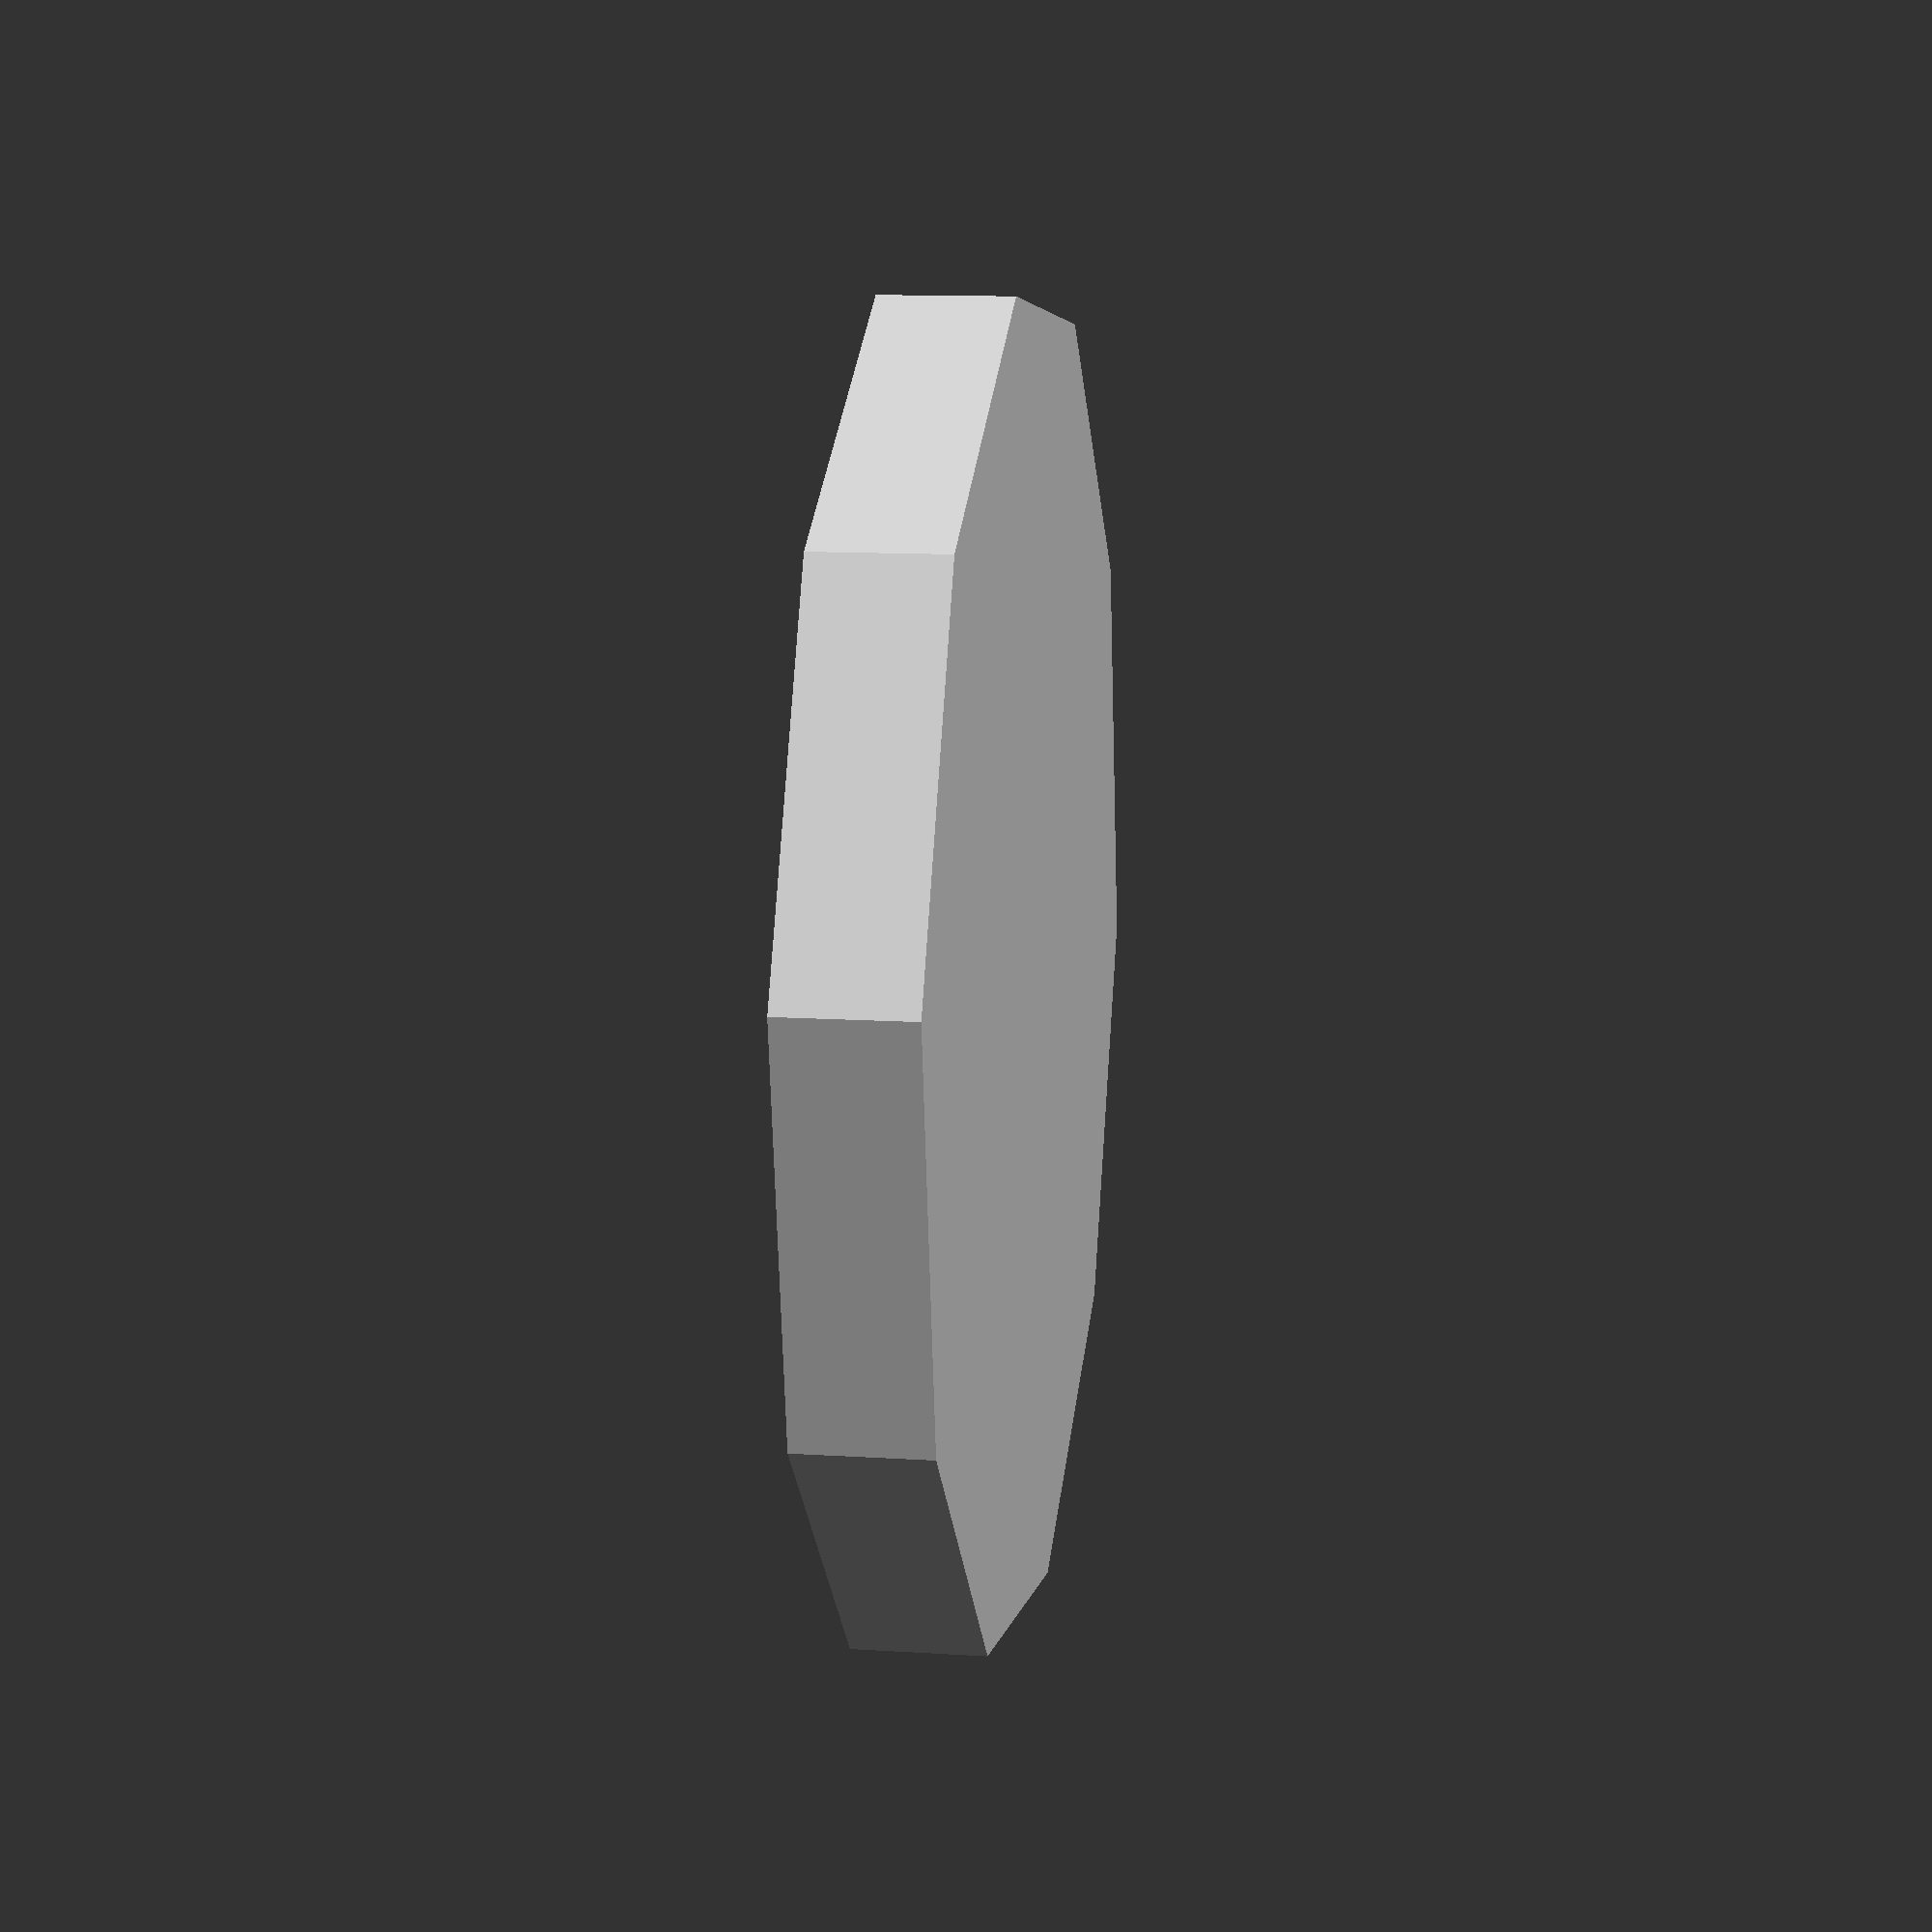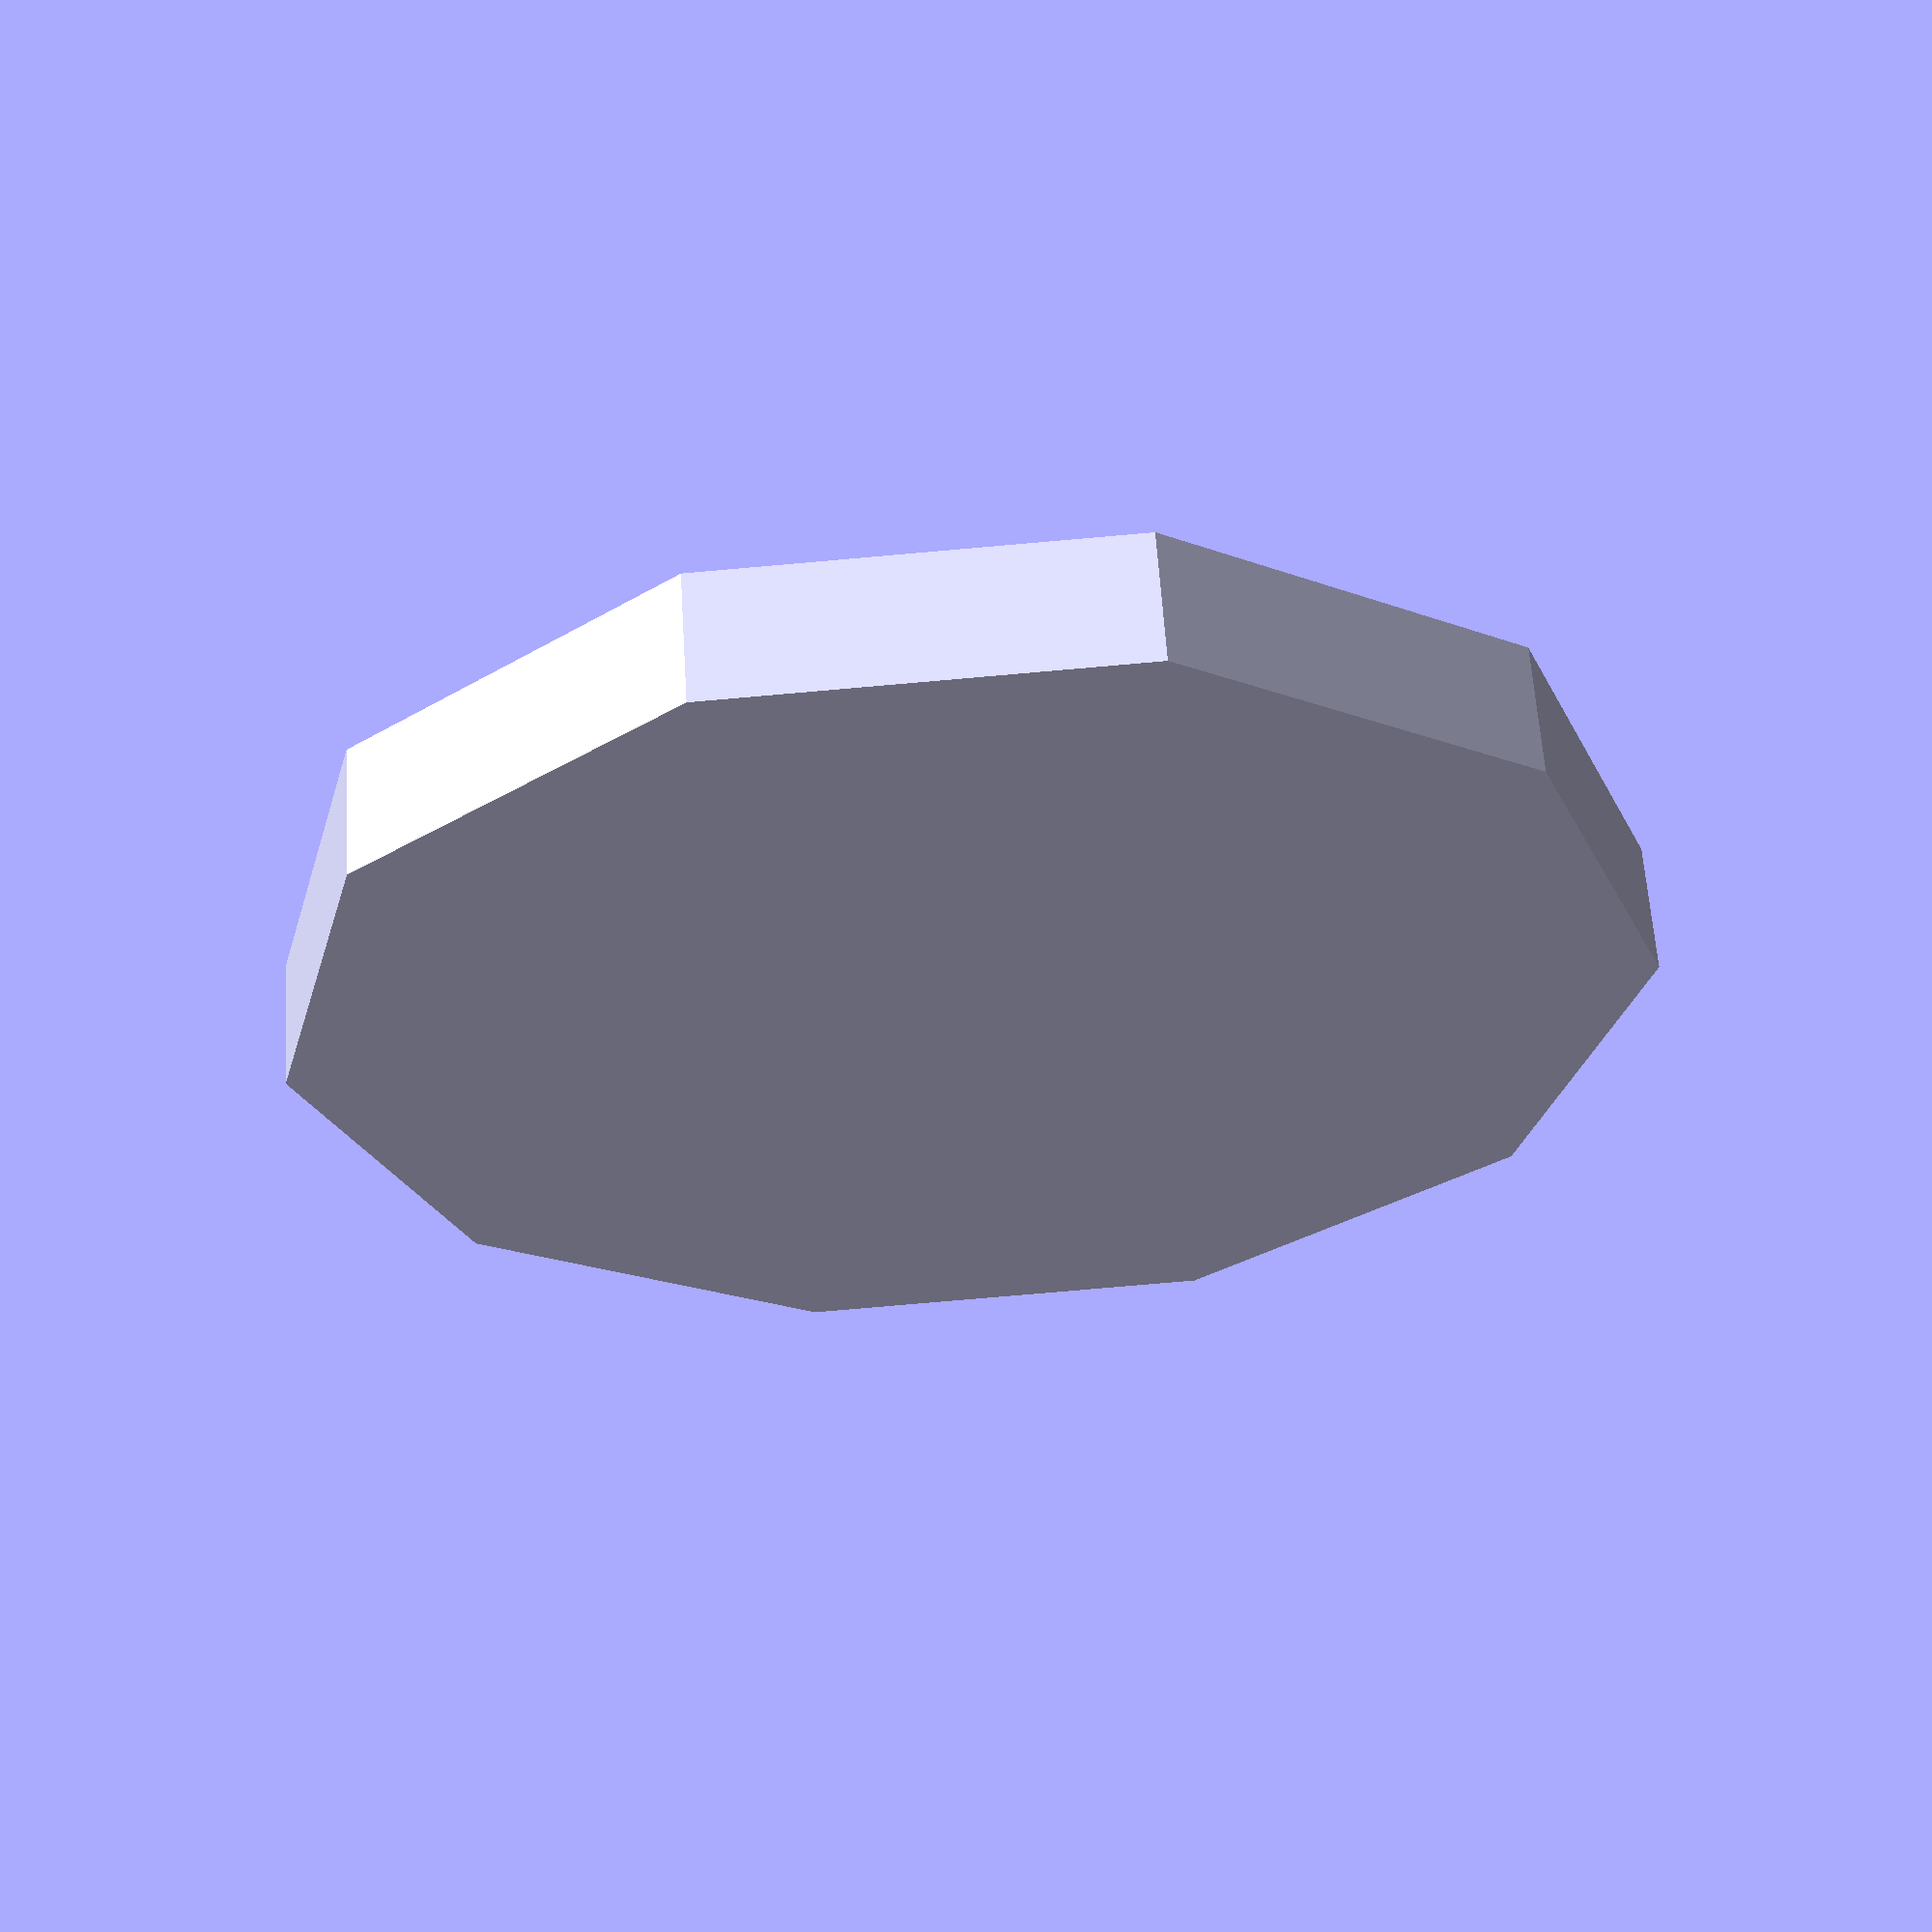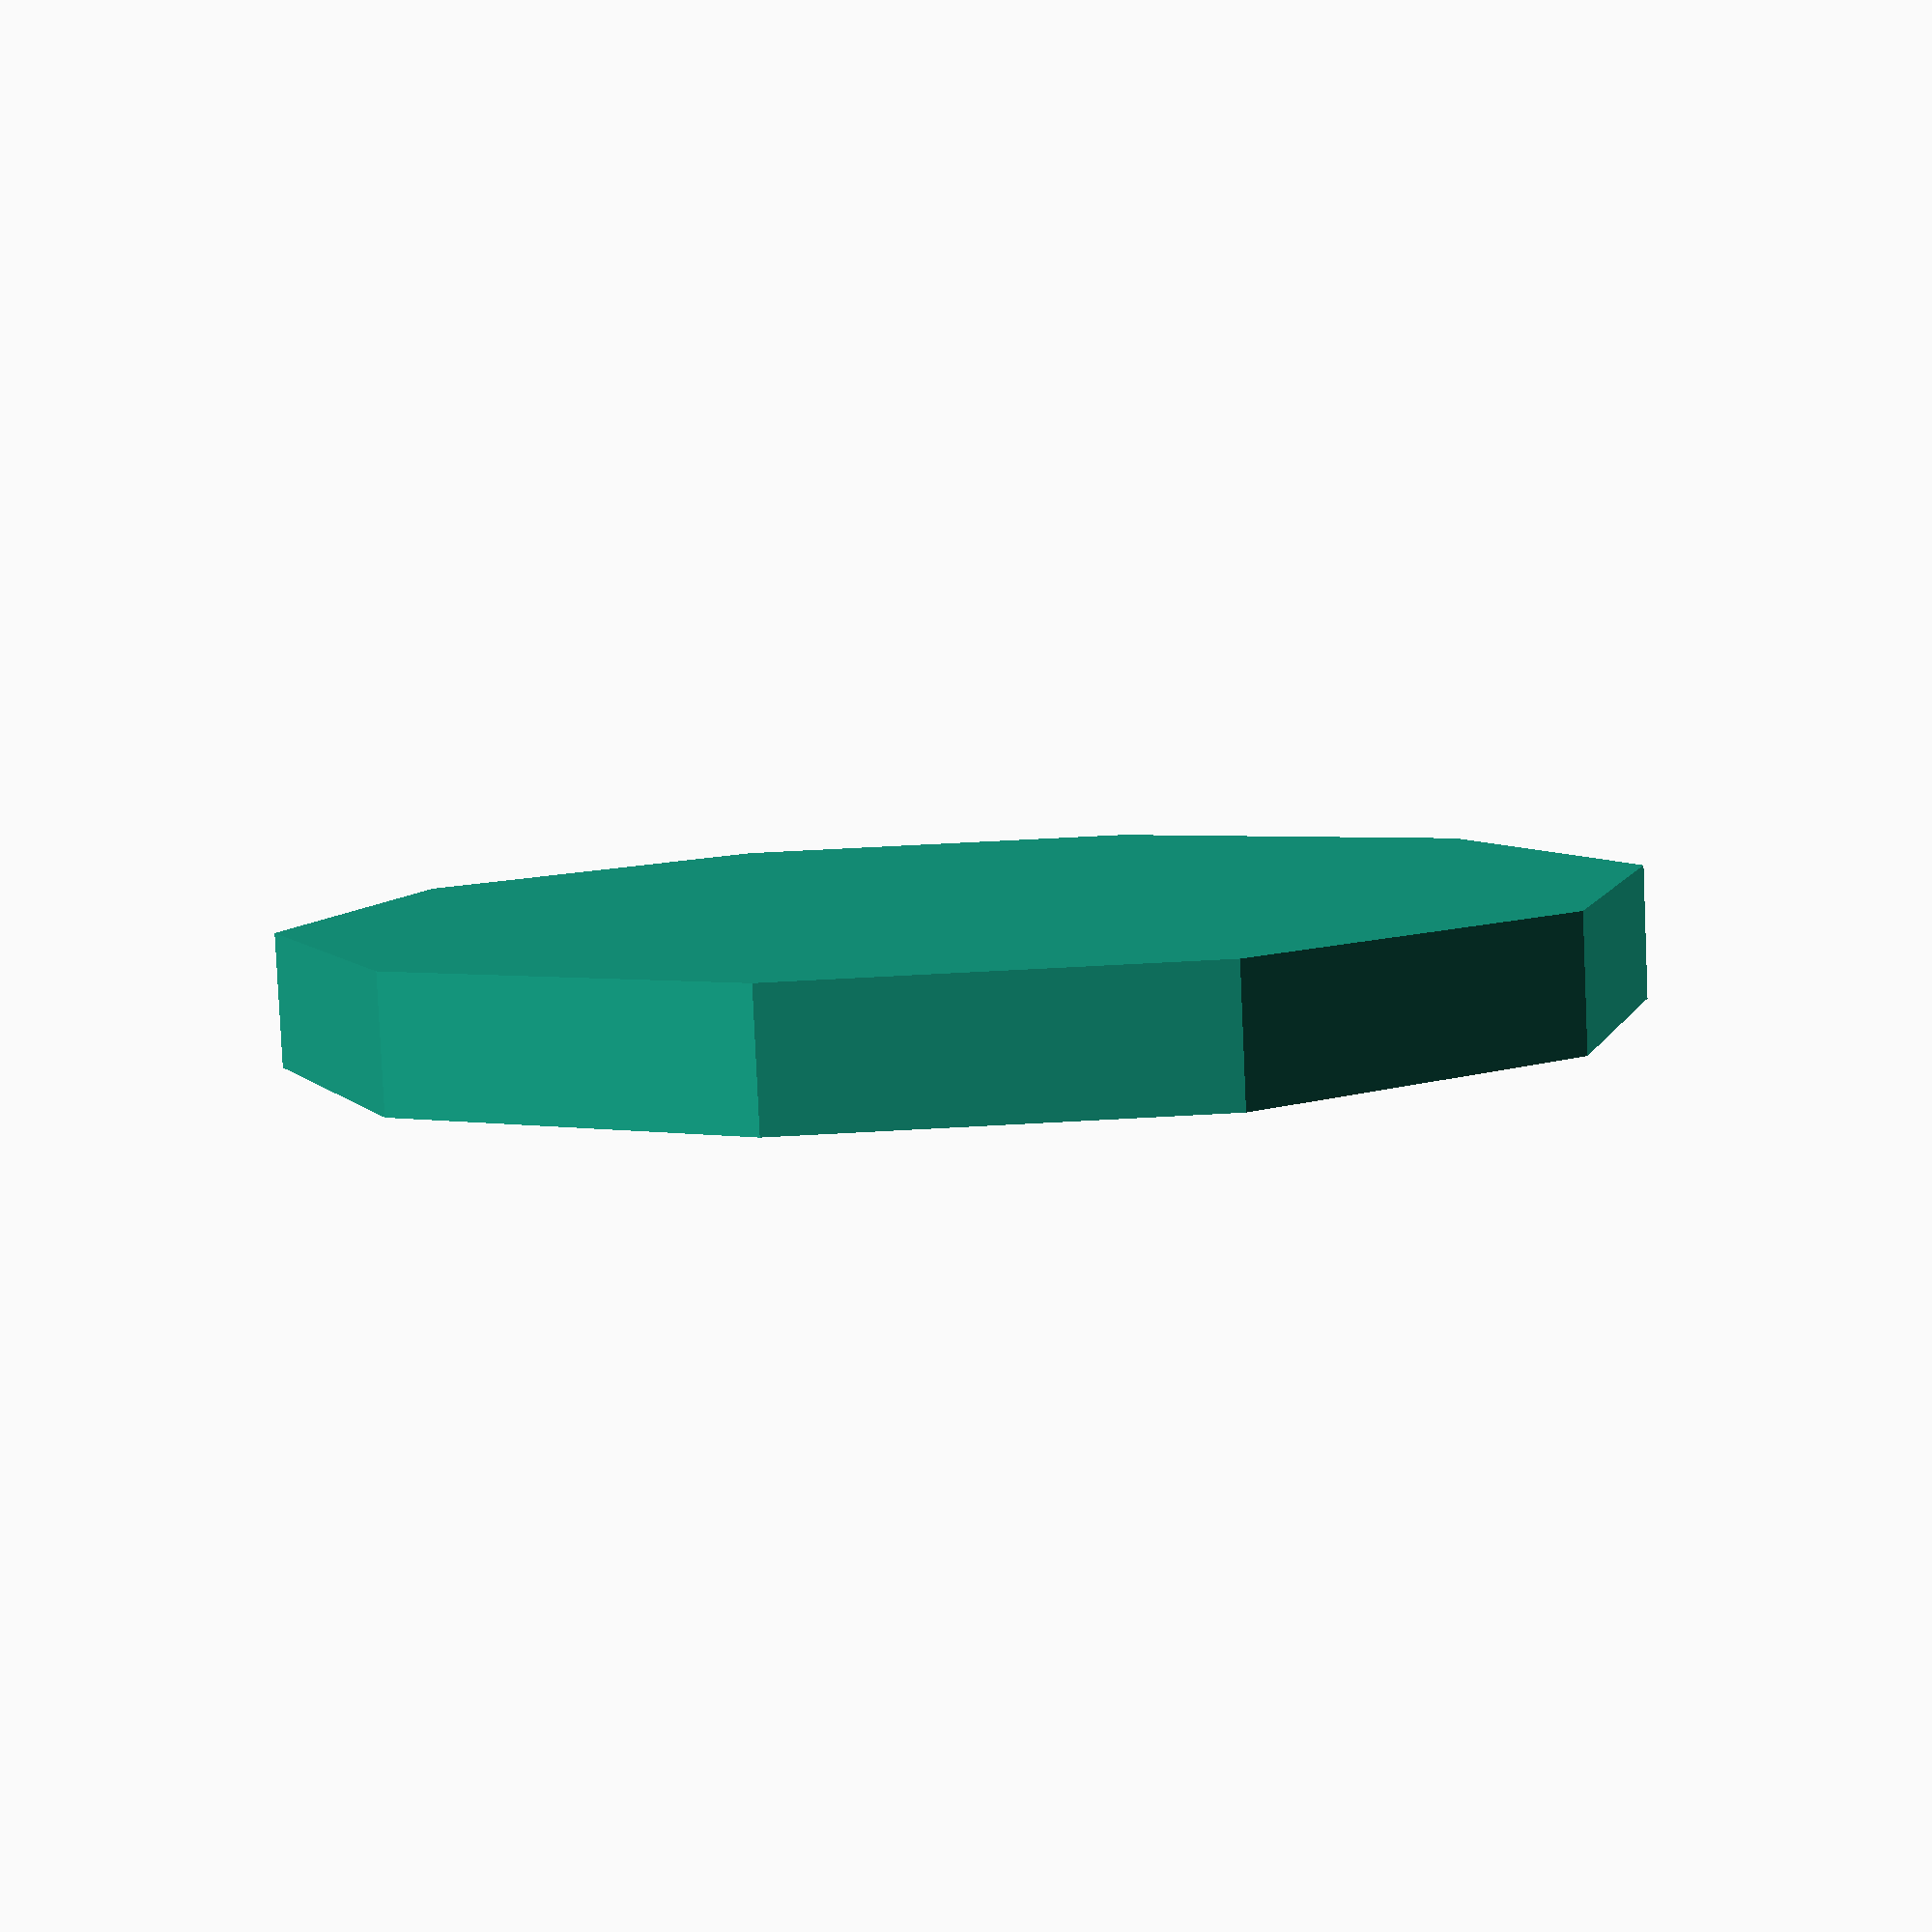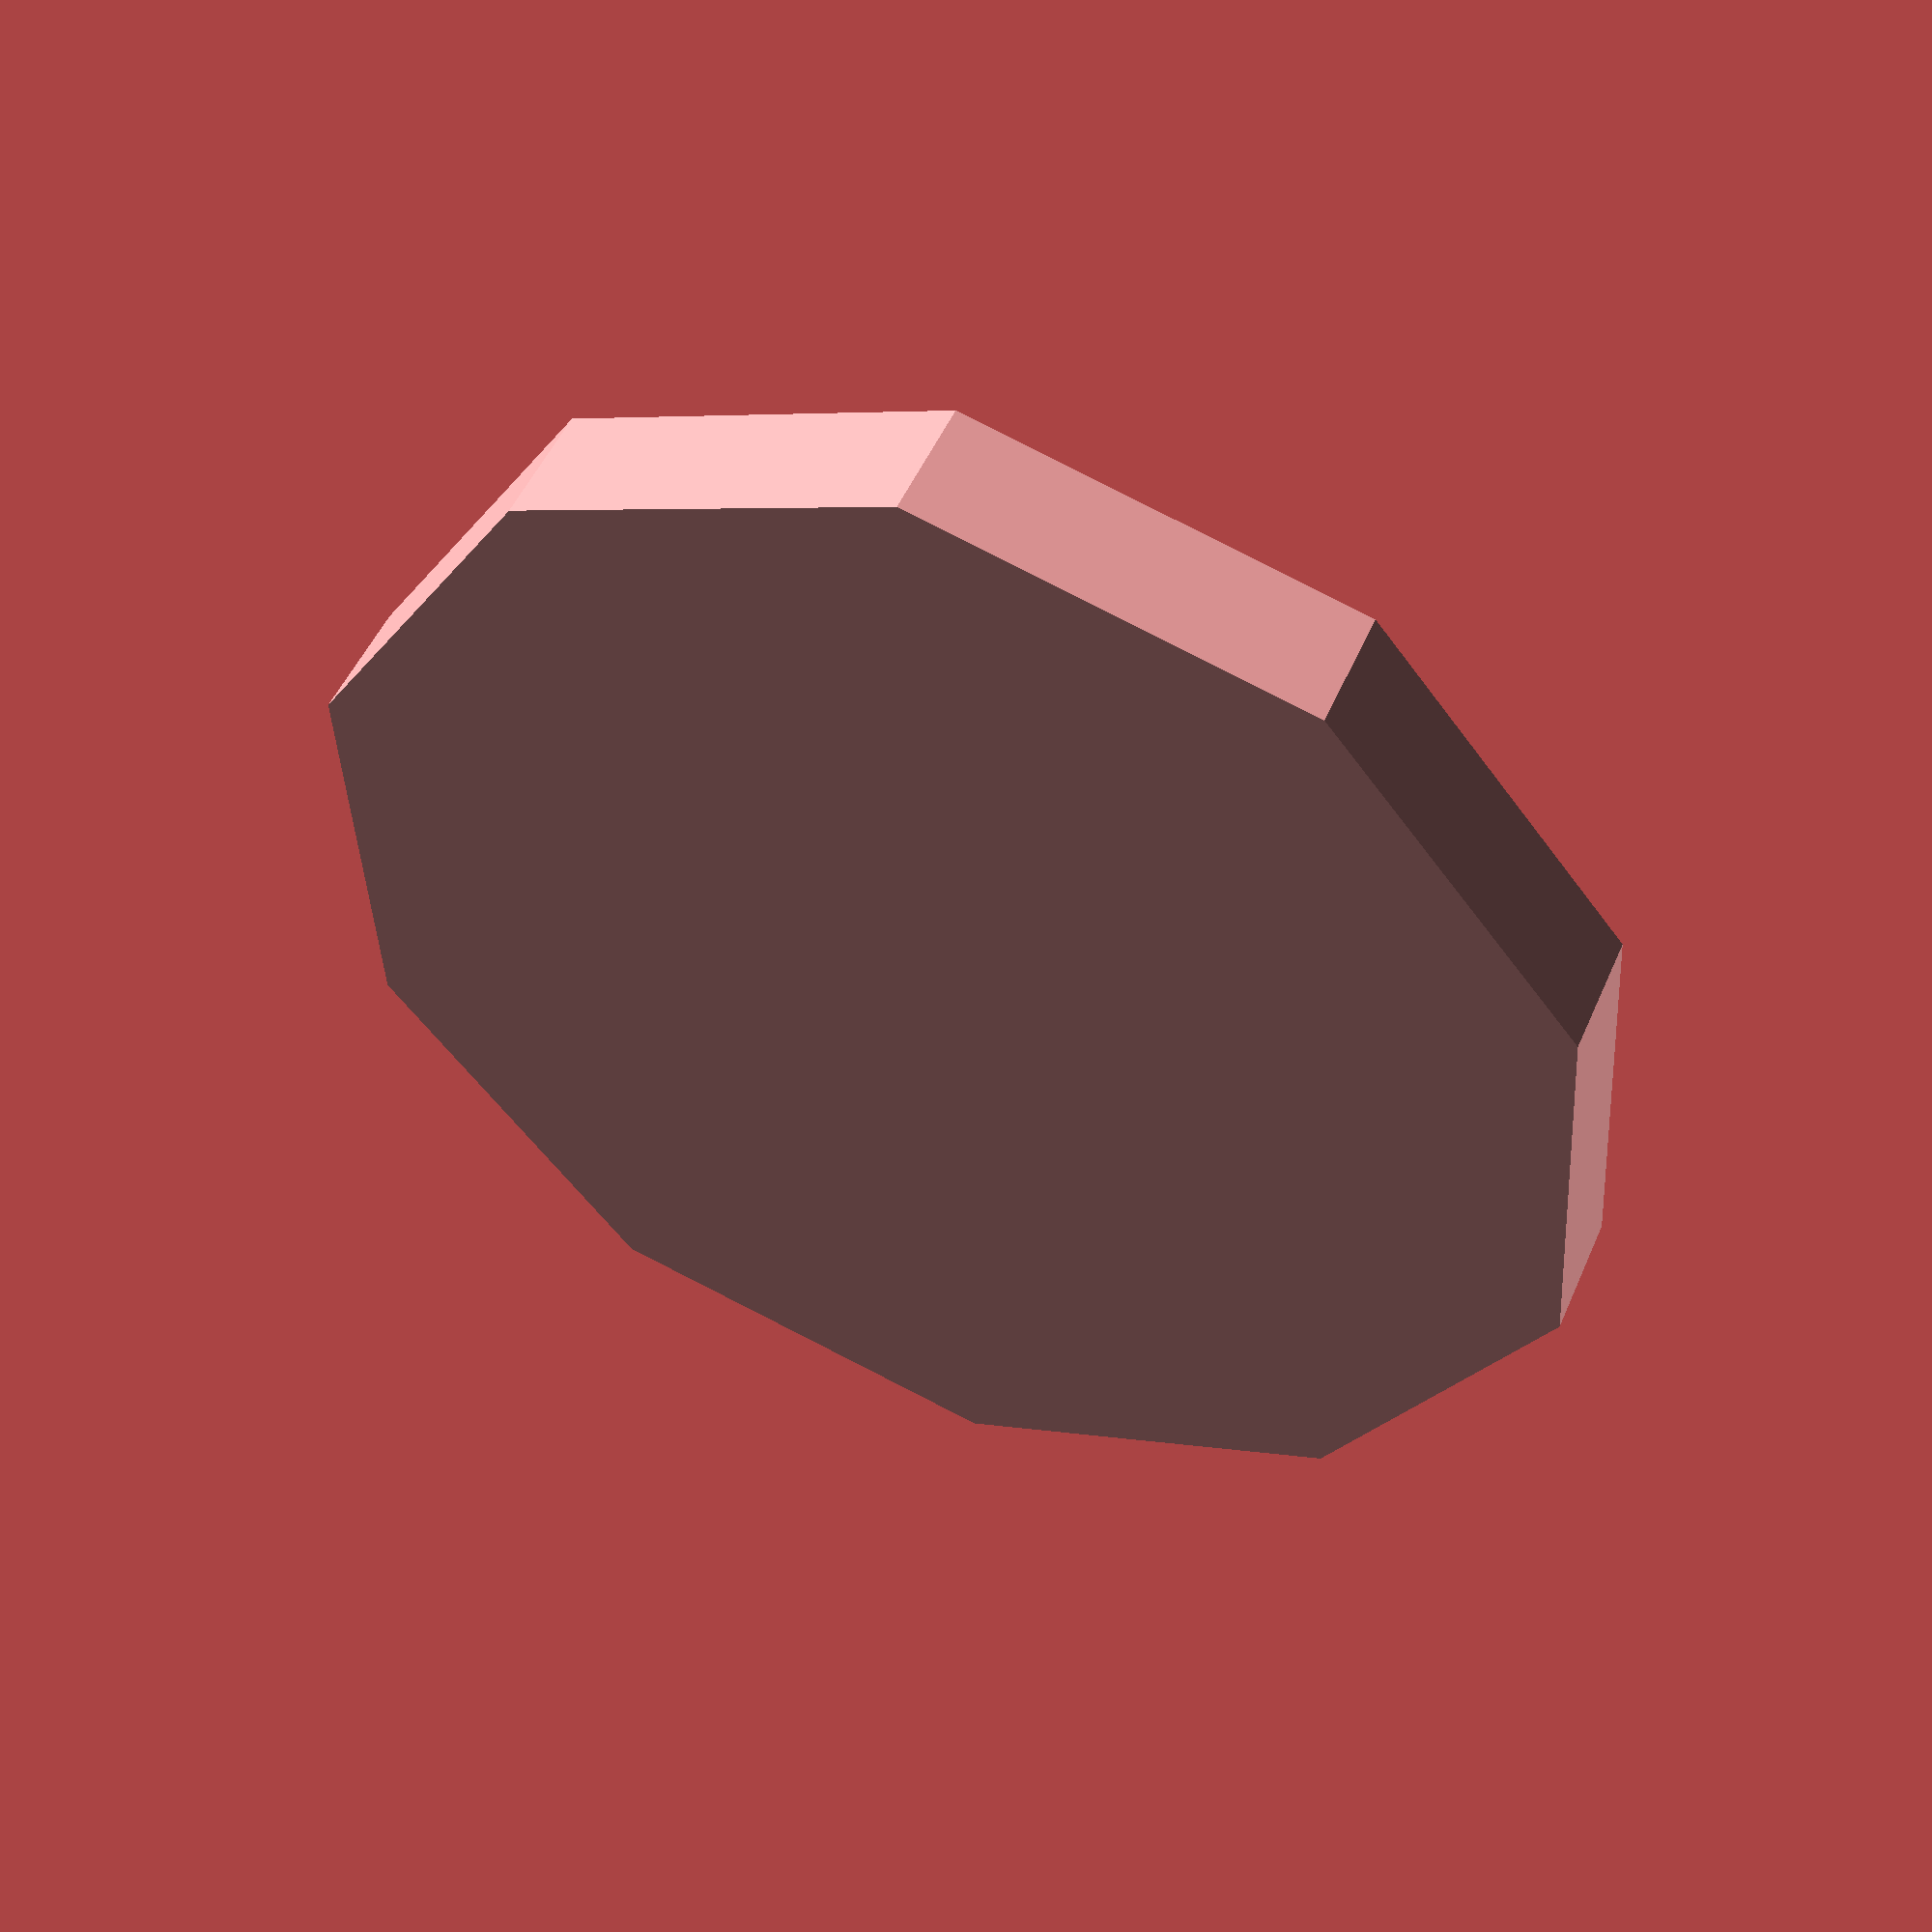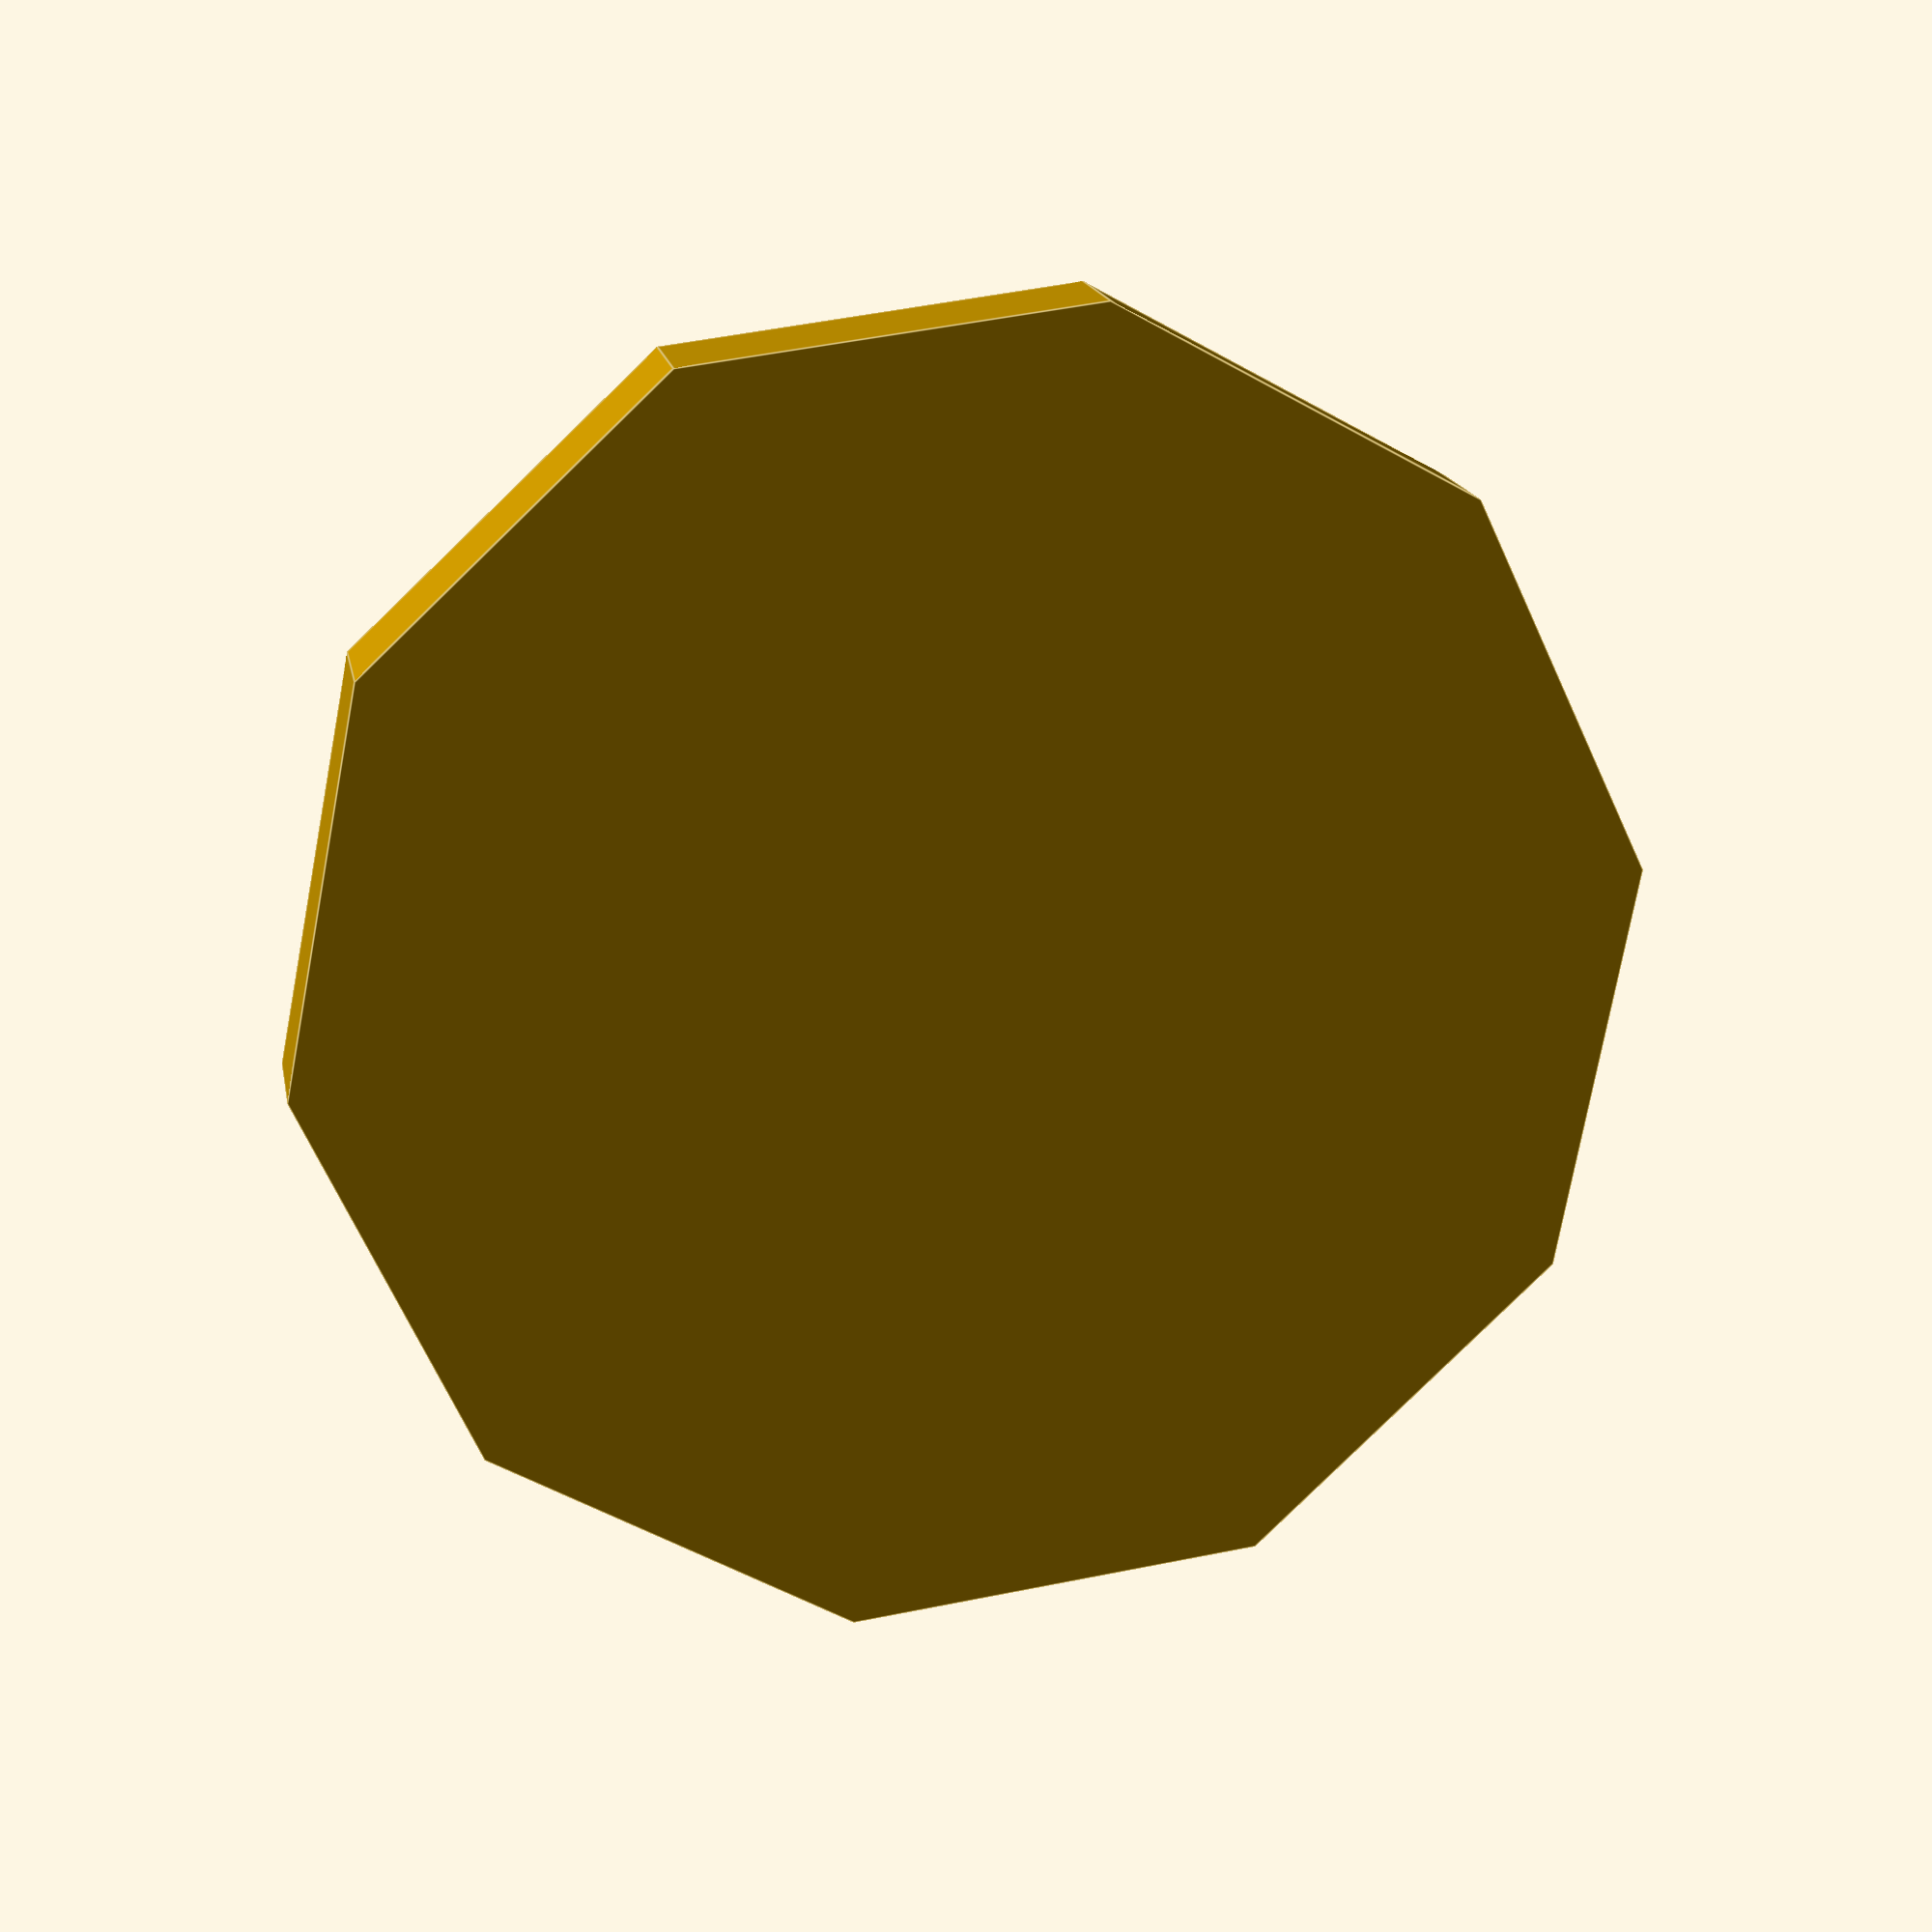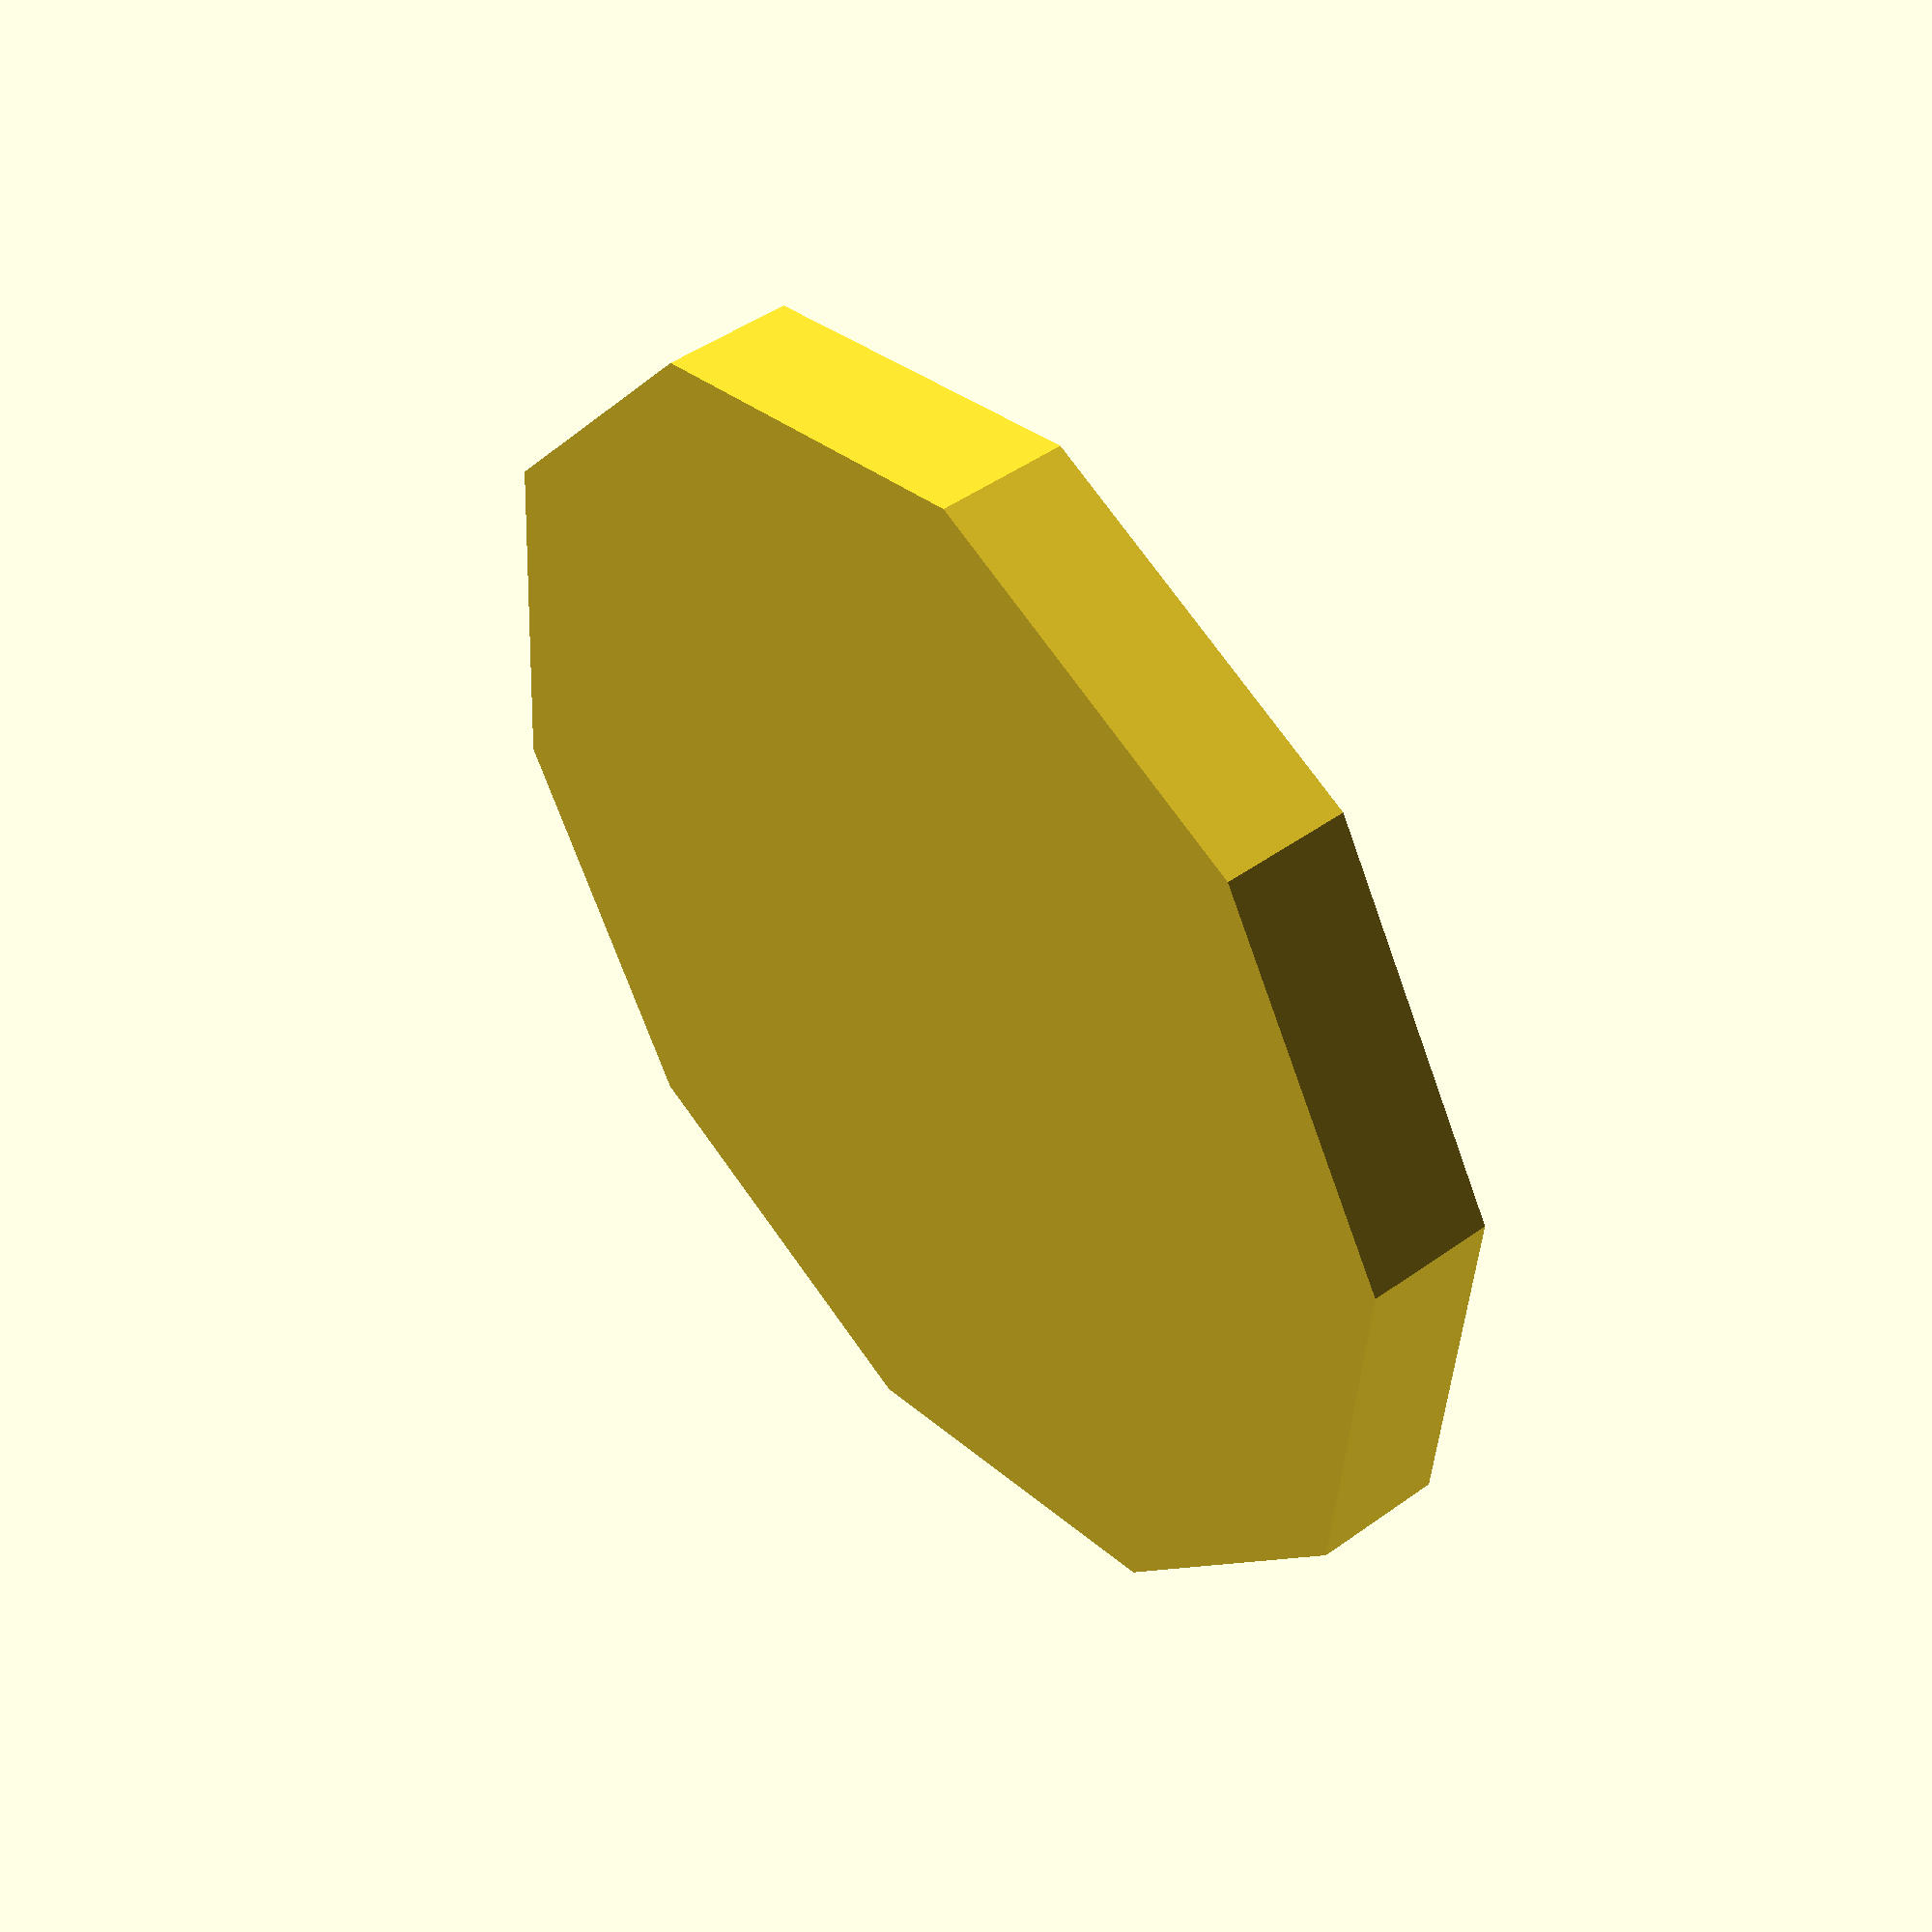
<openscad>

// hundred.scad

inch = 25.4;
h = 5; // height unit, 5mm
o2 = 0.2;
br = 1.7; // ball radius

module balcyl(deeper=false) {

  hf = 2;
  h = br * hf + o2;

  cylinder(r=br + 2 * o2, h=h, center=true, $fn=36);
}

difference() {
  cylinder(h=h, d=2 * inch, center=true, $fn=10);
  union() {
    balcyl();
    for(a = [ 360/20 : 360/10 : 360 ]) {
      echo(a);
      rotate([ 0, 0, a ]) translate([ inch - br * 2 - 2 * o2, 0, 0 ]) balcyl();
    }
  }
}


</openscad>
<views>
elev=168.4 azim=28.4 roll=81.1 proj=p view=wireframe
elev=298.5 azim=111.4 roll=176.3 proj=p view=solid
elev=263.6 azim=182.6 roll=357.4 proj=p view=wireframe
elev=130.4 azim=21.2 roll=337.3 proj=p view=wireframe
elev=163.8 azim=223.2 roll=10.0 proj=p view=edges
elev=132.9 azim=85.7 roll=309.1 proj=p view=wireframe
</views>
